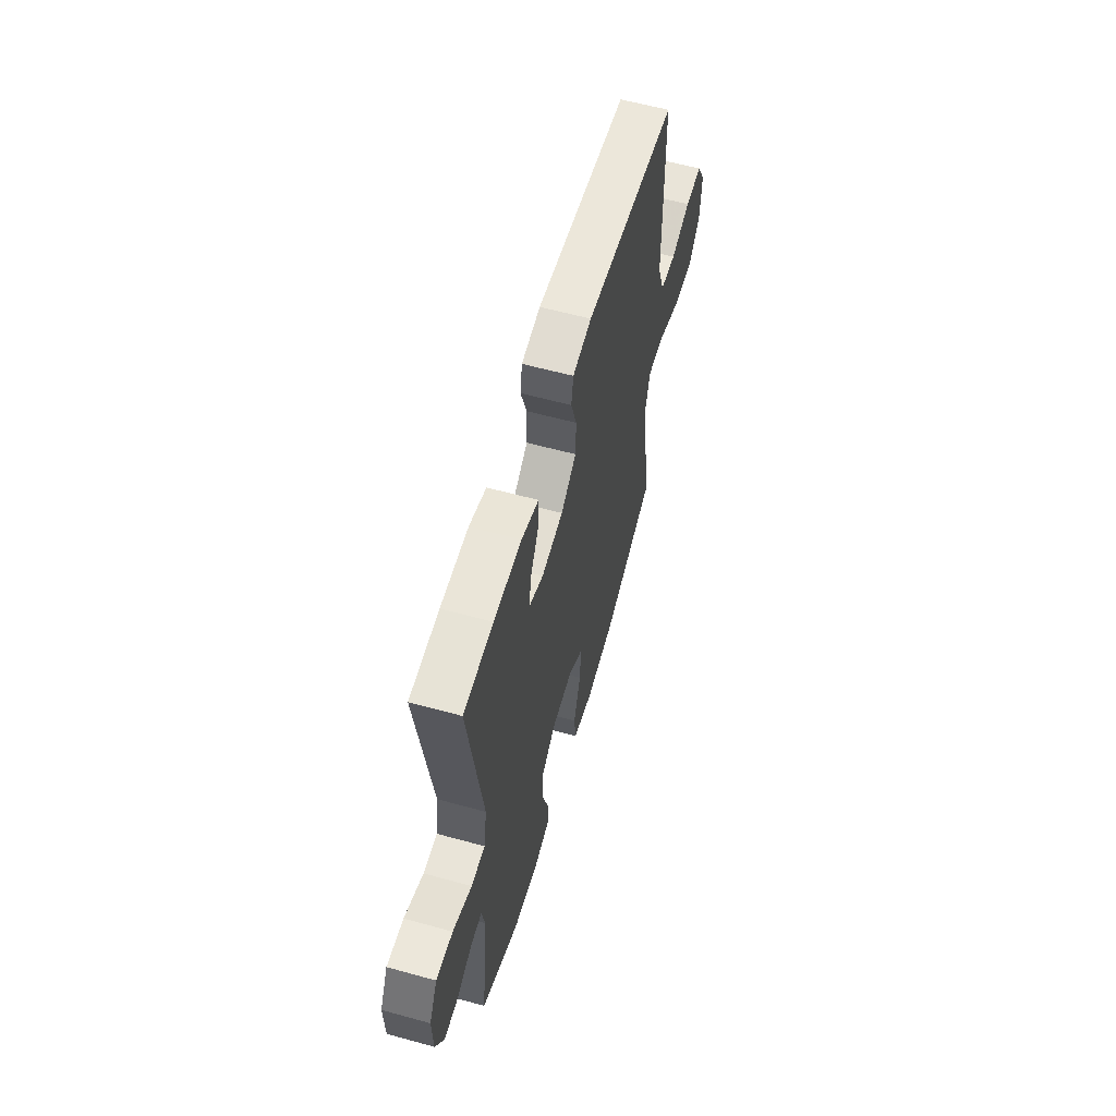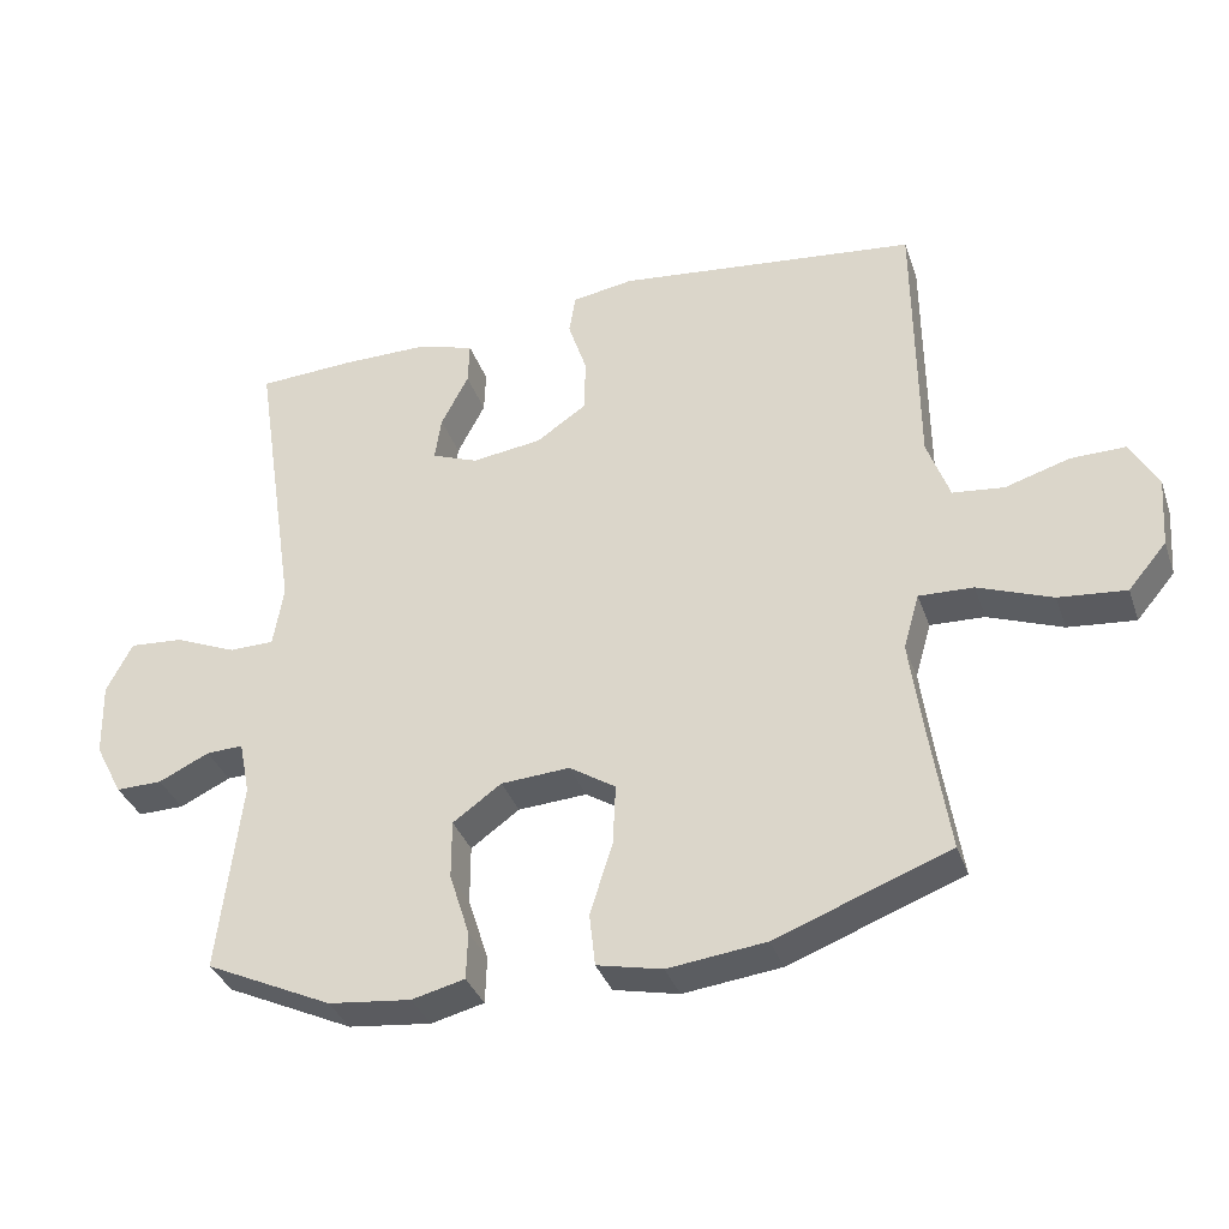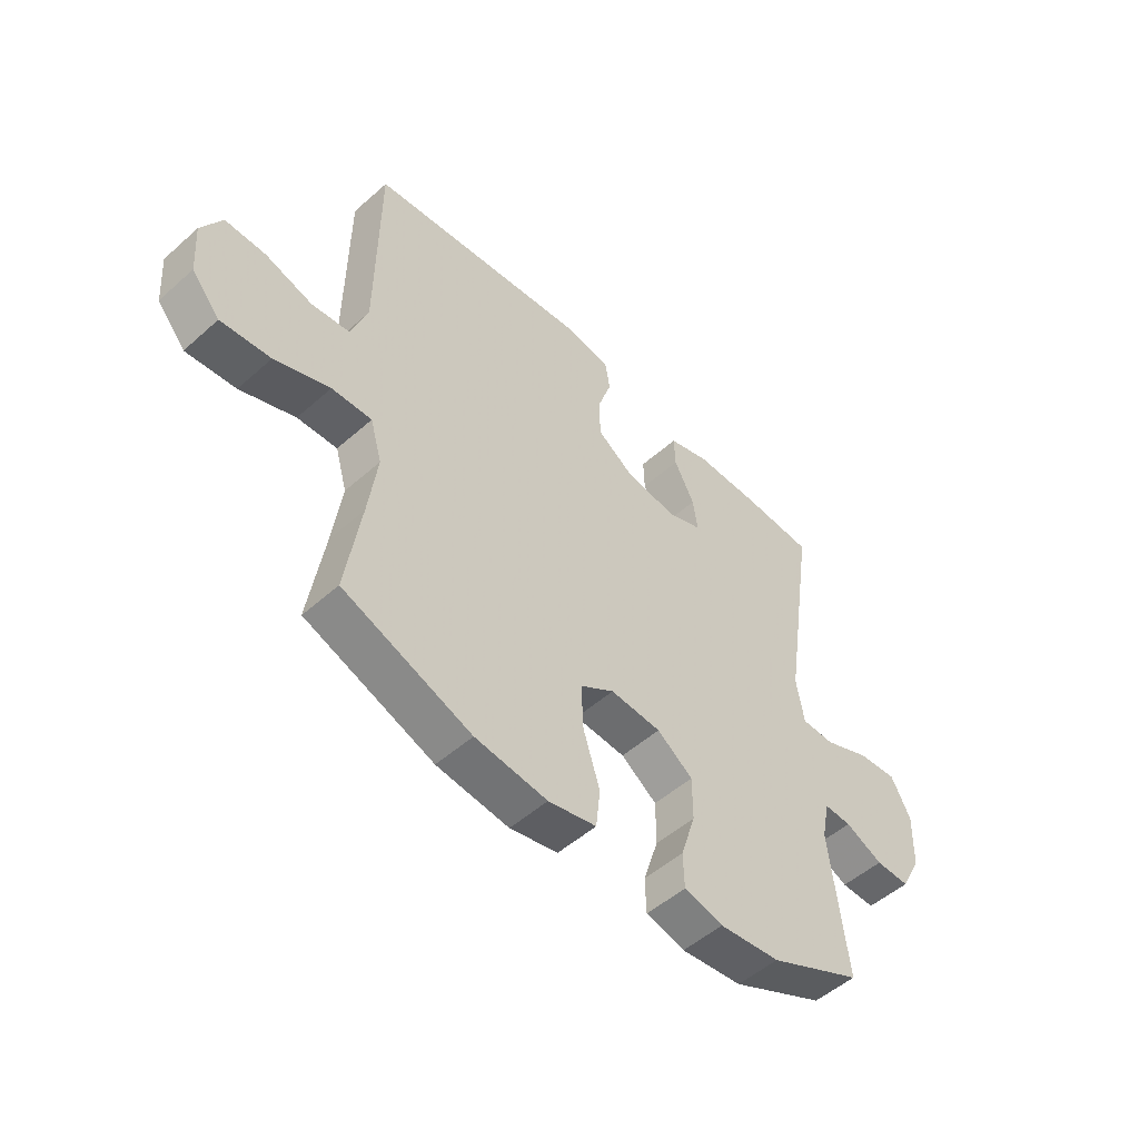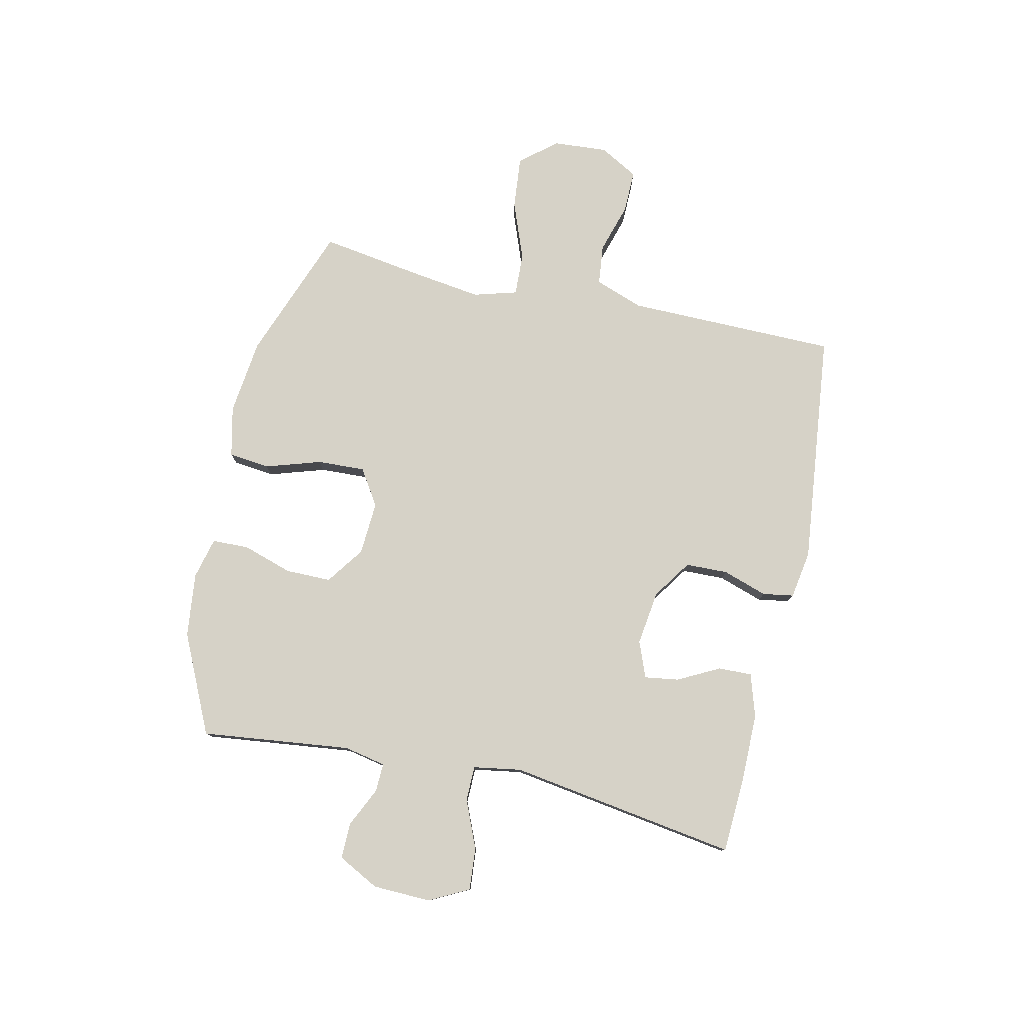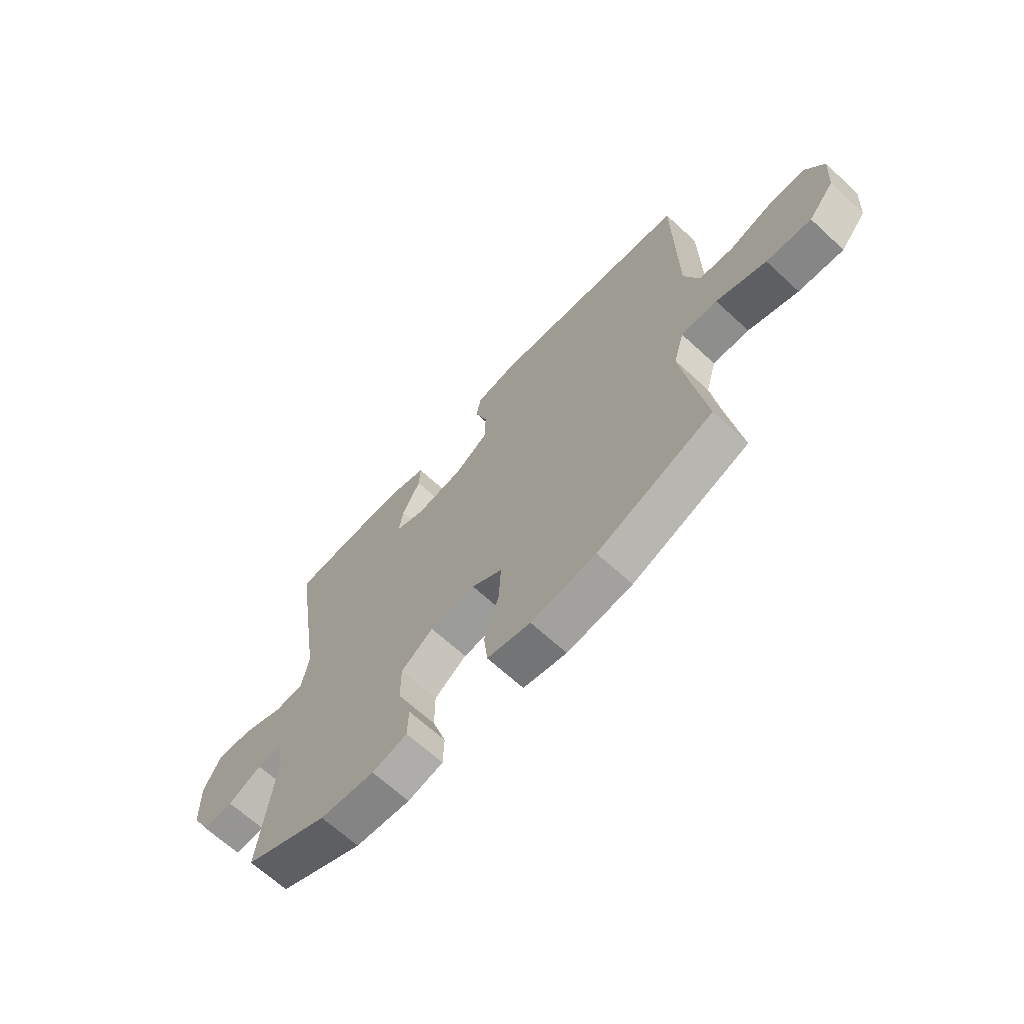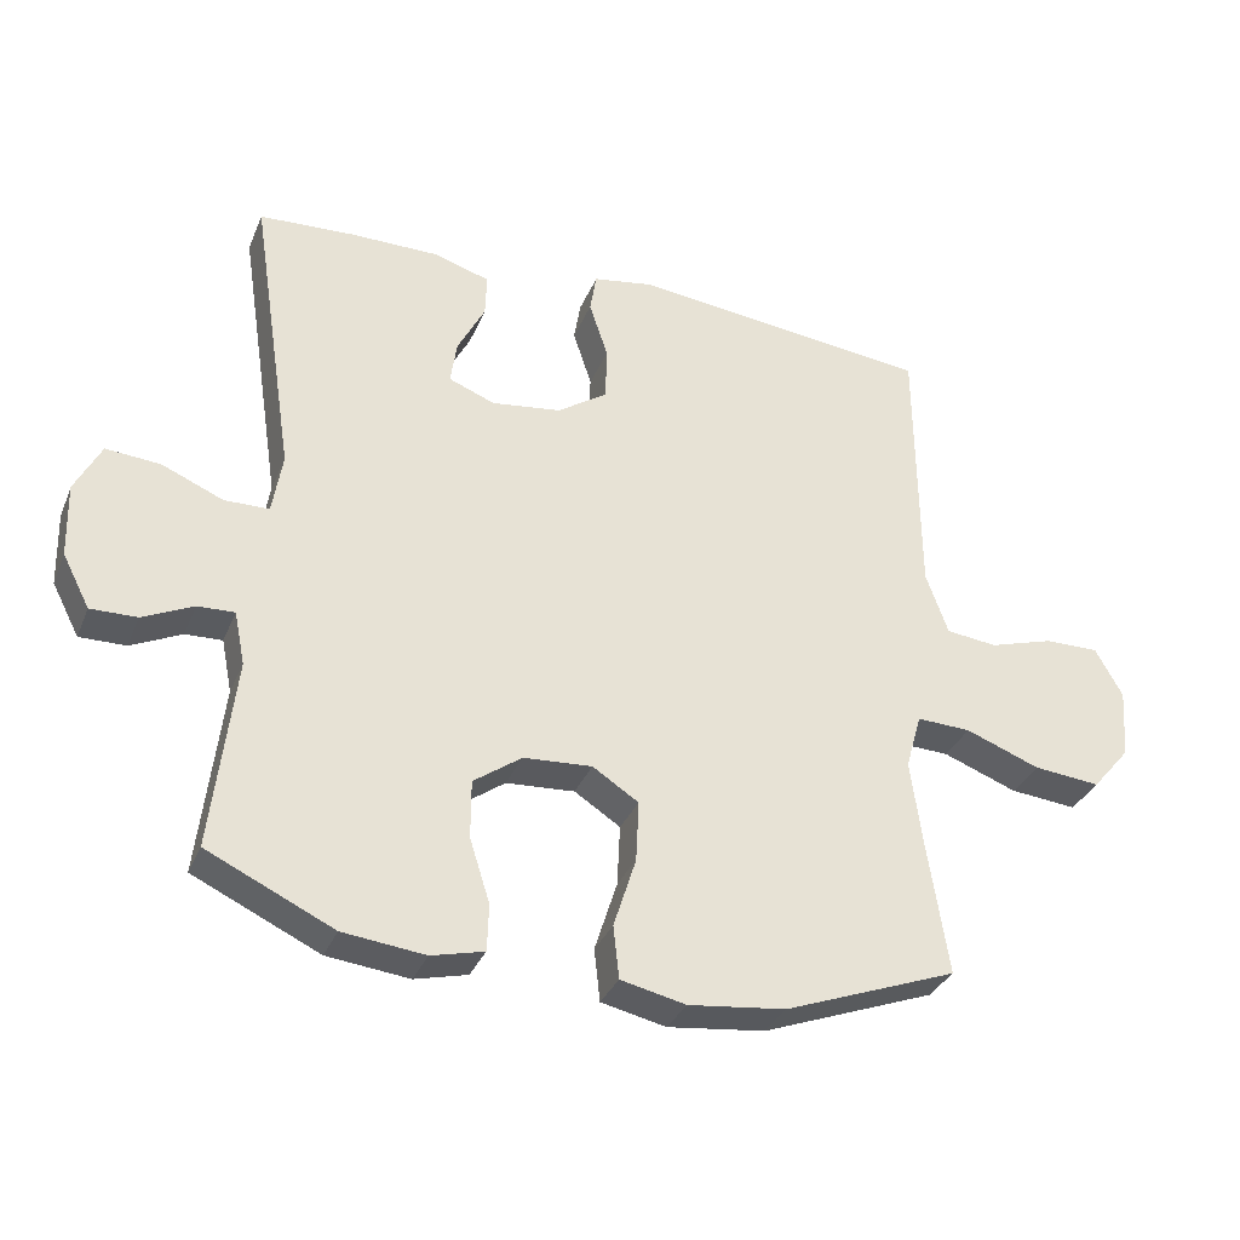
<metadata>
{"format":"obj","ext":"obj","renderer":"f3d","projection":"perspective","resolution":1024,"background":"white","views":[{"elev":59.3,"azim":-74.2,"up":"+Z"},{"elev":-35.3,"azim":18.0,"up":"+Z"},{"elev":-51.5,"azim":133.9,"up":"+Z"},{"elev":78.6,"azim":-77.5,"up":"+Y"},{"elev":-66.7,"azim":47.3,"up":"+Z"},{"elev":-33.1,"azim":-20.3,"up":"+Z"}]}
</metadata>
<code>
v 0.5 0.07 0.5
v 0.502 0.07 0.256
v 0.503 0.07 0.126
v 0.534 0.07 0.04
v 0.605 0.07 0.032
v 0.694 0.07 0.059
v 0.77 0.07 0.06
v 0.808 0.07 -0.008
v 0.801 0.07 -0.105
v 0.748 0.07 -0.168
v 0.655 0.07 -0.159
v 0.552 0.07 -0.12
v 0.477 0.07 -0.117
v 0.455 0.07 -0.194
v 0.472 0.07 -0.318
v 0.5 0.07 -0.5
v 0.26 0.07 -0.59
v 0.125 0.07 -0.606
v 0.035 0.07 -0.586
v 0.027 0.07 -0.513
v 0.058 0.07 -0.415
v 0.062 0.07 -0.33
v -0.002 0.07 -0.289
v -0.097 0.07 -0.295
v -0.164 0.07 -0.343
v -0.164 0.07 -0.424
v -0.136 0.07 -0.512
v -0.138 0.07 -0.577
v -0.211 0.07 -0.595
v -0.325 0.07 -0.582
v -0.5 0.07 -0.5
v -0.469 0.07 -0.234
v -0.484 0.07 -0.16
v -0.535 0.07 -0.162
v -0.605 0.07 -0.195
v -0.669 0.07 -0.196
v -0.707 0.07 -0.123
v -0.71 0.07 -0.02
v -0.674 0.07 0.05
v -0.599 0.07 0.044
v -0.514 0.07 0.008
v -0.452 0.07 0.009
v -0.438 0.07 0.094
v -0.5 0.07 0.5
v -0.368 0.07 0.507
v -0.244 0.07 0.507
v -0.167 0.07 0.483
v -0.169 0.07 0.423
v -0.207 0.07 0.35
v -0.216 0.07 0.289
v -0.152 0.07 0.264
v -0.055 0.07 0.277
v 0.014 0.07 0.324
v 0.016 0.07 0.399
v -0.01 0.07 0.478
v -0.001 0.07 0.533
v 0.084 0.07 0.547
v 0.5 0 0.5
v 0.502 0 0.256
v 0.503 0 0.126
v 0.534 0 0.04
v 0.605 0 0.032
v 0.694 0 0.059
v 0.77 0 0.06
v 0.808 0 -0.008
v 0.801 0 -0.105
v 0.748 0 -0.168
v 0.655 0 -0.159
v 0.552 0 -0.12
v 0.477 0 -0.117
v 0.455 0 -0.194
v 0.472 0 -0.318
v 0.5 0 -0.5
v 0.26 0 -0.59
v 0.125 0 -0.606
v 0.035 0 -0.586
v 0.027 0 -0.513
v 0.058 0 -0.415
v 0.062 0 -0.33
v -0.002 0 -0.289
v -0.097 0 -0.295
v -0.164 0 -0.343
v -0.164 0 -0.424
v -0.136 0 -0.512
v -0.138 0 -0.577
v -0.211 0 -0.595
v -0.325 0 -0.582
v -0.5 0 -0.5
v -0.469 0 -0.234
v -0.484 0 -0.16
v -0.535 0 -0.162
v -0.605 0 -0.195
v -0.669 0 -0.196
v -0.707 0 -0.123
v -0.71 0 -0.02
v -0.674 0 0.05
v -0.599 0 0.044
v -0.514 0 0.008
v -0.452 0 0.009
v -0.438 0 0.094
v -0.5 0 0.5
v -0.368 0 0.507
v -0.244 0 0.507
v -0.167 0 0.483
v -0.169 0 0.423
v -0.207 0 0.35
v -0.216 0 0.289
v -0.152 0 0.264
v -0.055 0 0.277
v 0.014 0 0.324
v 0.016 0 0.399
v -0.01 0 0.478
v -0.001 0 0.533
v 0.084 0 0.547
f 54 55 56 57
f 53 54 57 1
f 52 53 1 2
f 51 52 2 3
f 46 47 48 49
f 46 49 50
f 43 44 45 46
f 42 43 46 50
f 38 39 40 41
f 38 41 42
f 37 38 42
f 34 35 36 37
f 33 34 37 42
f 32 33 42 50
f 26 27 28 29
f 25 26 29 30
f 18 19 20 21
f 18 21 22
f 15 16 17 18
f 14 15 18 22
f 13 14 22 23
f 9 10 11 12
f 9 12 13
f 8 9 13
f 5 6 7 8
f 4 5 8 13
f 51 3 4 13
f 25 30 31 32
f 24 25 32 50
f 24 50 51
f 13 23 24 51
f 114 113 112 111
f 58 114 111 110
f 59 58 110 109
f 60 59 109 108
f 106 105 104 103
f 107 106 103
f 103 102 101 100
f 107 103 100 99
f 98 97 96 95
f 99 98 95
f 99 95 94
f 94 93 92 91
f 99 94 91 90
f 107 99 90 89
f 86 85 84 83
f 87 86 83 82
f 78 77 76 75
f 79 78 75
f 75 74 73 72
f 79 75 72 71
f 80 79 71 70
f 69 68 67 66
f 70 69 66
f 70 66 65
f 65 64 63 62
f 70 65 62 61
f 70 61 60 108
f 89 88 87 82
f 107 89 82 81
f 108 107 81
f 108 81 80 70
f 1 58 59 2
f 2 59 60 3
f 3 60 61 4
f 4 61 62 5
f 5 62 63 6
f 6 63 64 7
f 7 64 65 8
f 8 65 66 9
f 9 66 67 10
f 10 67 68 11
f 11 68 69 12
f 12 69 70 13
f 13 70 71 14
f 14 71 72 15
f 15 72 73 16
f 16 73 74 17
f 17 74 75 18
f 18 75 76 19
f 19 76 77 20
f 20 77 78 21
f 21 78 79 22
f 22 79 80 23
f 23 80 81 24
f 24 81 82 25
f 25 82 83 26
f 26 83 84 27
f 27 84 85 28
f 28 85 86 29
f 29 86 87 30
f 30 87 88 31
f 31 88 89 32
f 32 89 90 33
f 33 90 91 34
f 34 91 92 35
f 35 92 93 36
f 36 93 94 37
f 37 94 95 38
f 38 95 96 39
f 39 96 97 40
f 40 97 98 41
f 41 98 99 42
f 42 99 100 43
f 43 100 101 44
f 44 101 102 45
f 45 102 103 46
f 46 103 104 47
f 47 104 105 48
f 48 105 106 49
f 49 106 107 50
f 50 107 108 51
f 51 108 109 52
f 52 109 110 53
f 53 110 111 54
f 54 111 112 55
f 55 112 113 56
f 56 113 114 57
f 57 114 58 1

</code>
